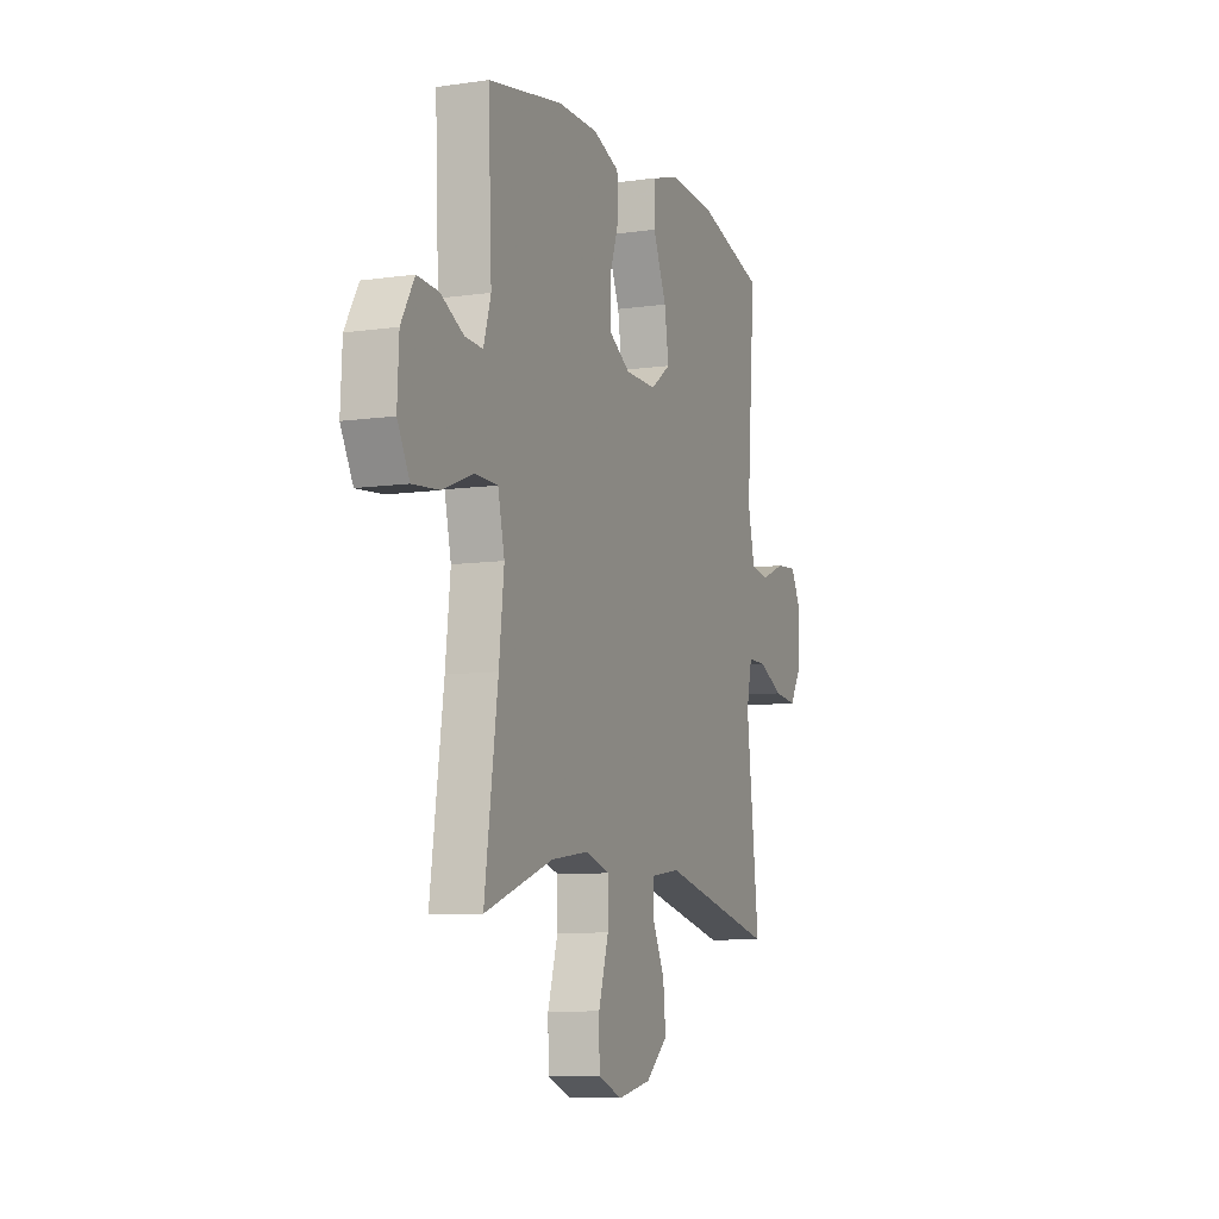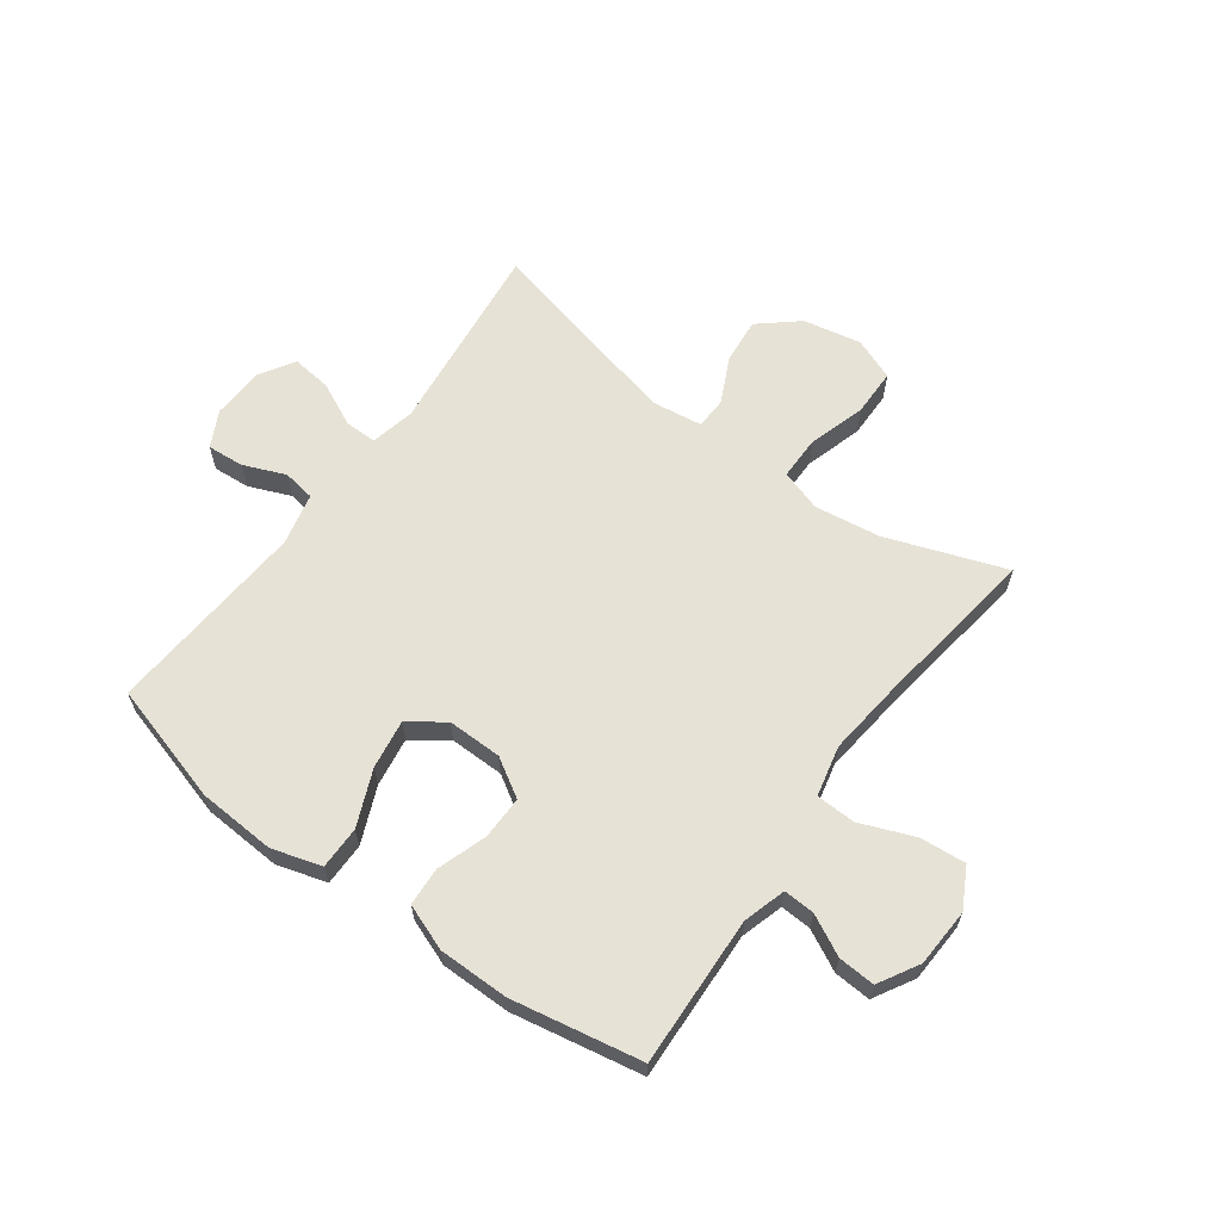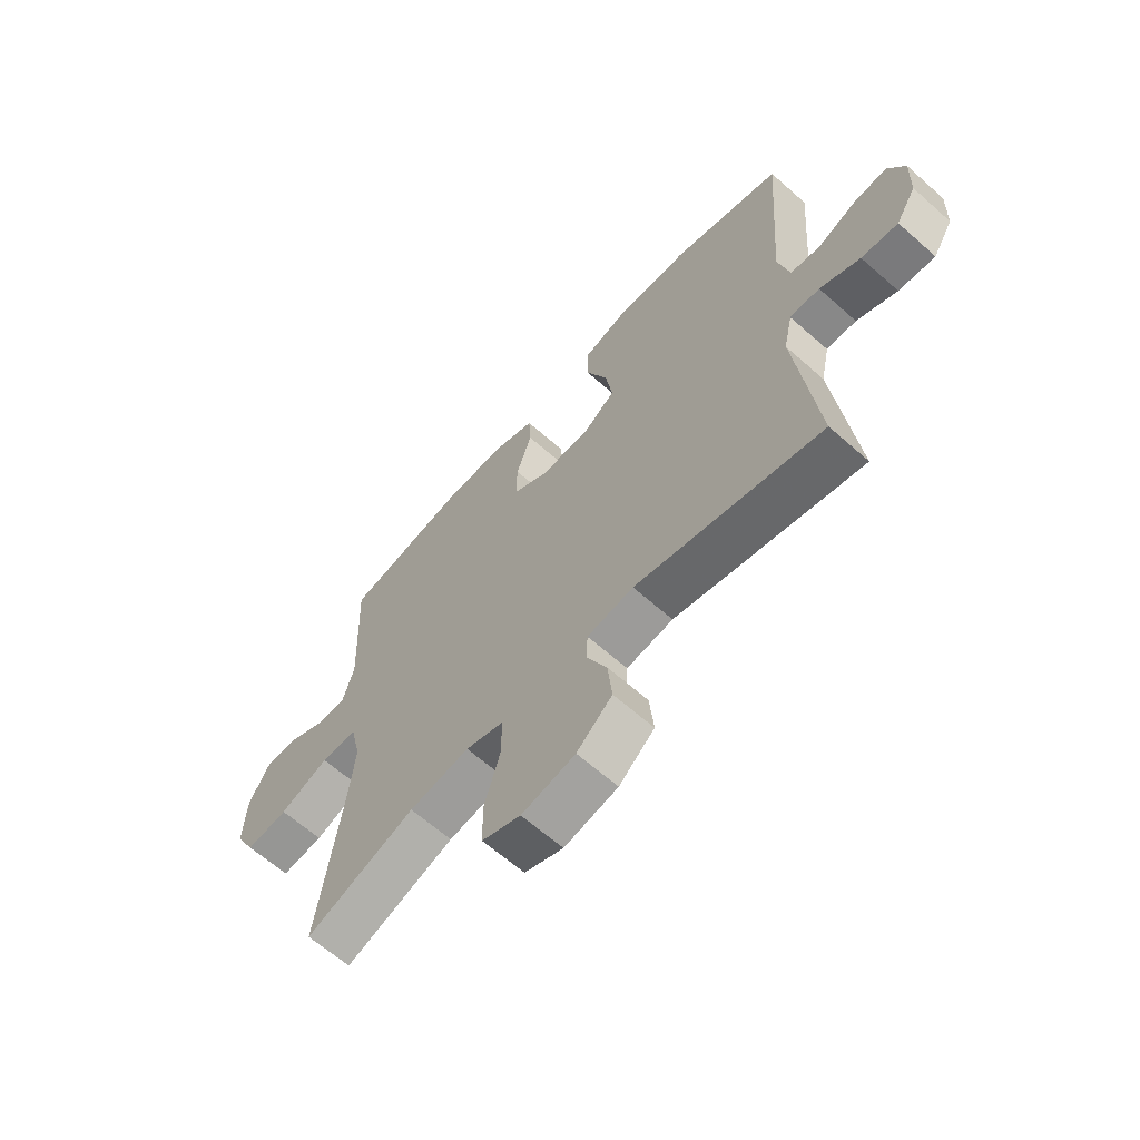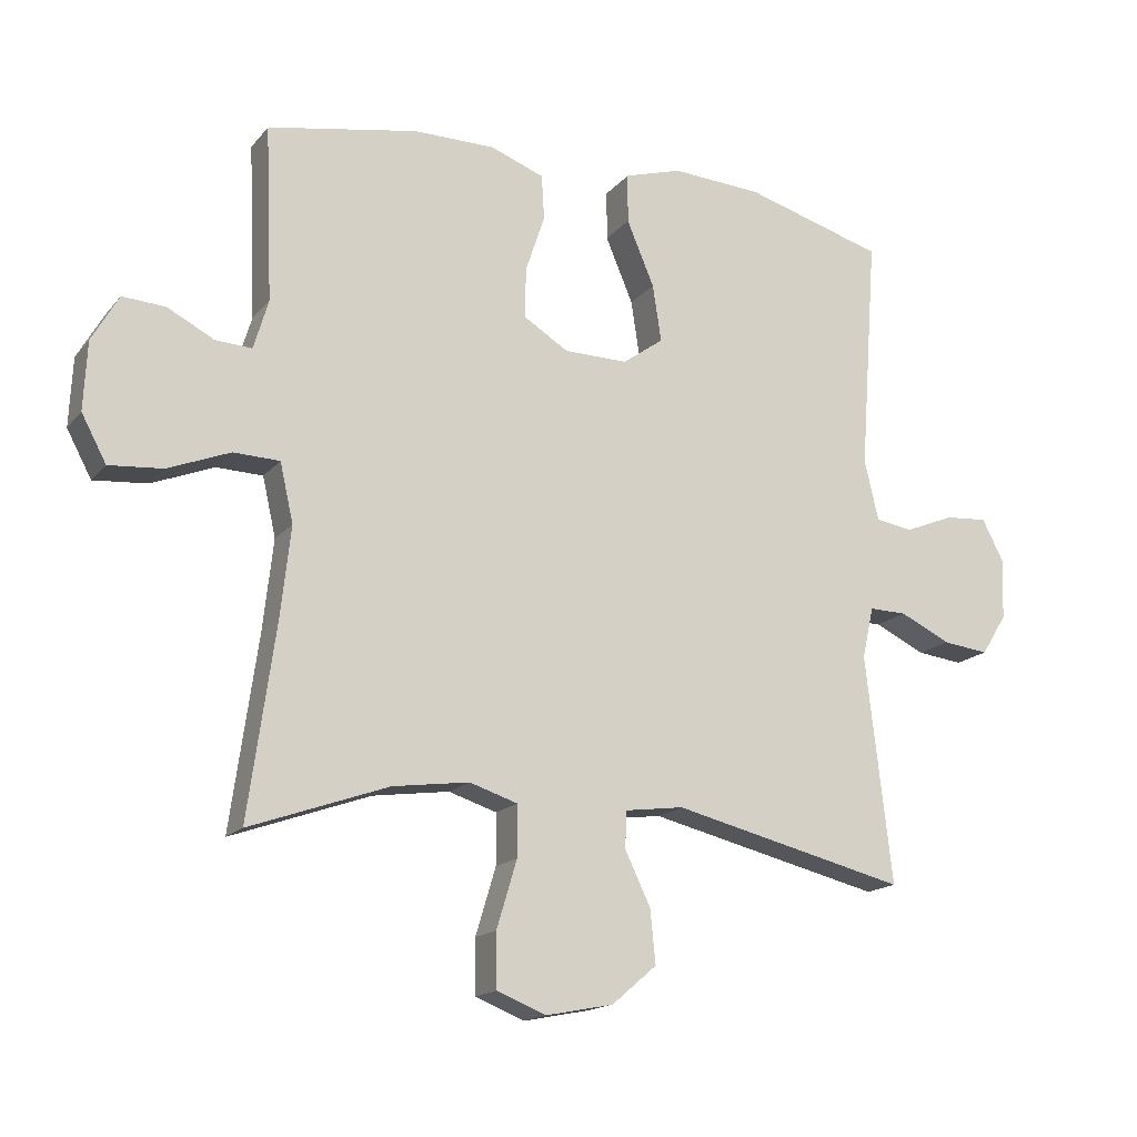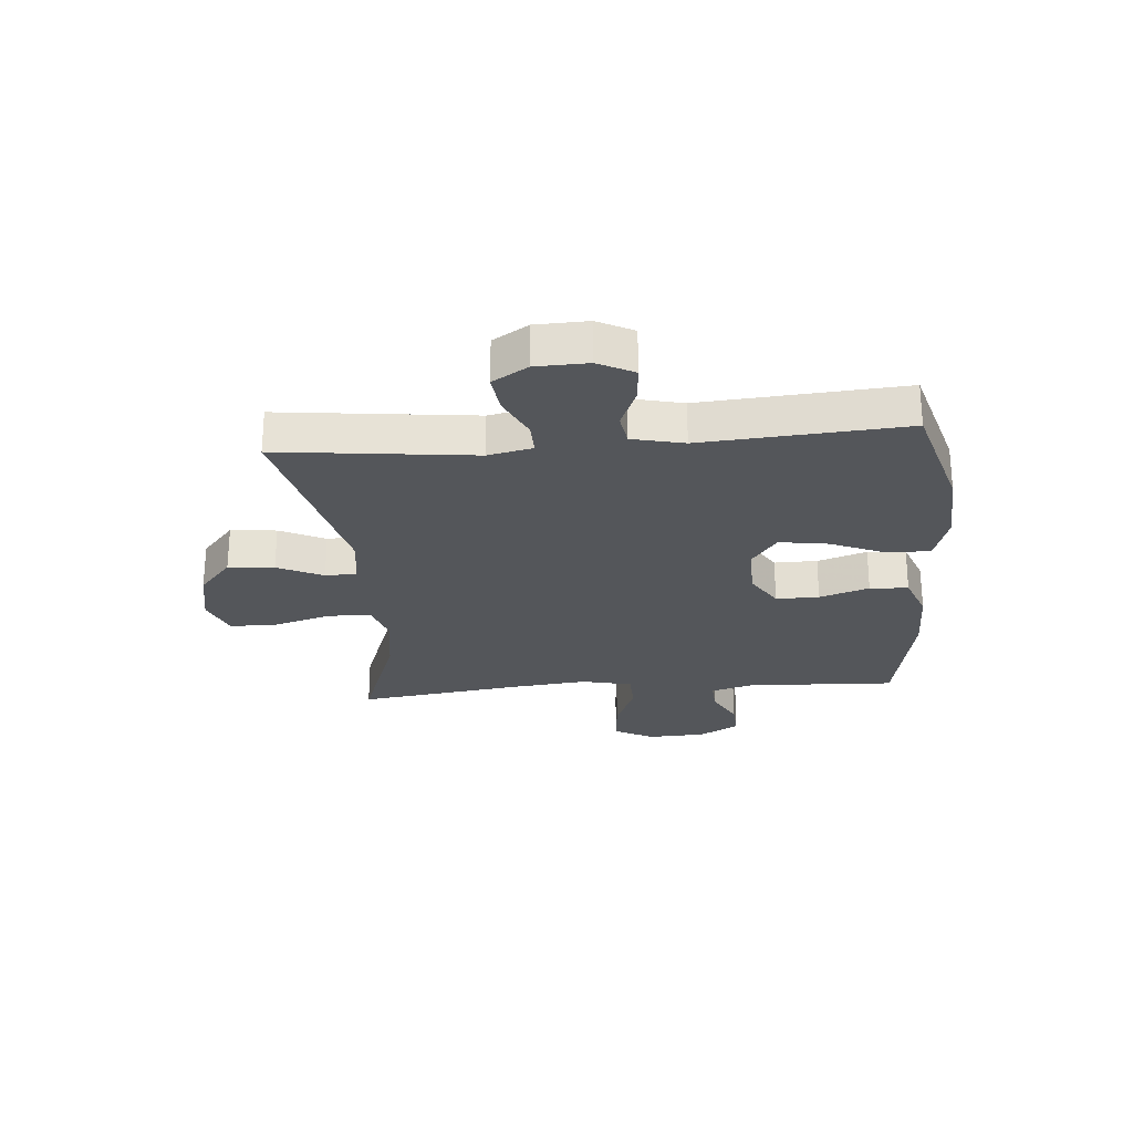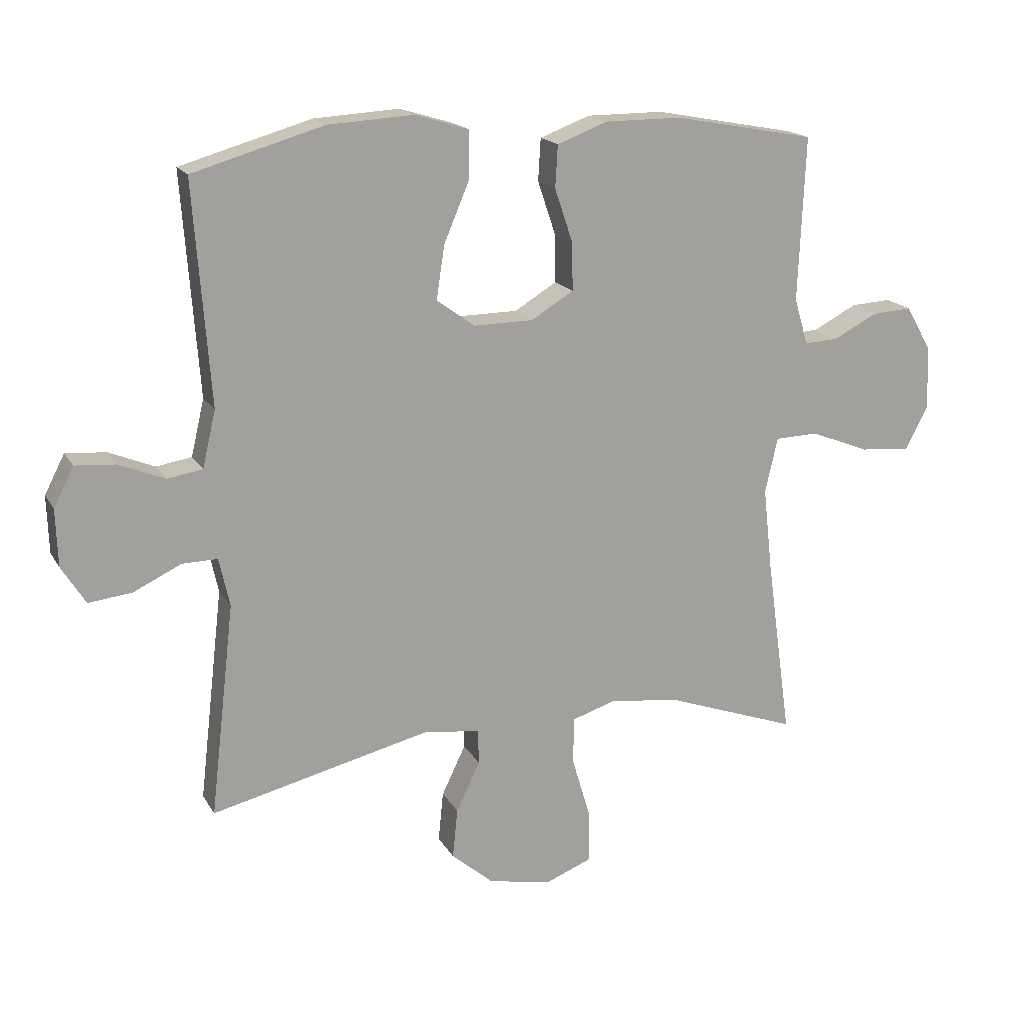
<metadata>
{"format":"obj","ext":"obj","renderer":"f3d","projection":"perspective","resolution":1024,"background":"white","views":[{"elev":-8.5,"azim":111.4,"up":"+Z"},{"elev":63.0,"azim":36.2,"up":"+Y"},{"elev":-63.7,"azim":-131.8,"up":"+Z"},{"elev":-16.5,"azim":154.0,"up":"+Z"},{"elev":-25.7,"azim":-85.3,"up":"+Y"},{"elev":17.4,"azim":-21.2,"up":"+Z"}]}
</metadata>
<code>
v 0.5 0.07 0.5
v 0.489 0.07 0.239
v 0.511 0.07 0.165
v 0.565 0.07 0.168
v 0.635 0.07 0.204
v 0.699 0.07 0.208
v 0.739 0.07 0.138
v 0.744 0.07 0.036
v 0.707 0.07 -0.033
v 0.627 0.07 -0.026
v 0.534 0.07 0.011
v 0.465 0.07 0.009
v 0.445 0.07 -0.079
v 0.46 0.07 -0.214
v 0.5 0.07 -0.5
v 0.293 0.07 -0.426
v 0.179 0.07 -0.41
v 0.107 0.07 -0.433
v 0.107 0.07 -0.509
v 0.137 0.07 -0.609
v 0.136 0.07 -0.69
v 0.063 0.07 -0.719
v -0.038 0.07 -0.699
v -0.105 0.07 -0.642
v -0.097 0.07 -0.562
v -0.059 0.07 -0.483
v -0.061 0.07 -0.428
v -0.149 0.07 -0.416
v -0.5 0.07 -0.5
v -0.461 0.07 -0.161
v -0.478 0.07 -0.084
v -0.534 0.07 -0.085
v -0.61 0.07 -0.121
v -0.679 0.07 -0.129
v -0.717 0.07 -0.068
v -0.72 0.07 0.023
v -0.688 0.07 0.085
v -0.624 0.07 0.08
v -0.551 0.07 0.05
v -0.495 0.07 0.059
v -0.474 0.07 0.149
v -0.5 0.07 0.5
v -0.292 0.07 0.56
v -0.156 0.07 0.568
v -0.07 0.07 0.542
v -0.07 0.07 0.468
v -0.111 0.07 0.371
v -0.124 0.07 0.286
v -0.063 0.07 0.242
v 0.032 0.07 0.243
v 0.099 0.07 0.284
v 0.098 0.07 0.359
v 0.069 0.07 0.445
v 0.073 0.07 0.512
v 0.153 0.07 0.542
v 0.275 0.07 0.542
v 0.5 0 0.5
v 0.489 0 0.239
v 0.511 0 0.165
v 0.565 0 0.168
v 0.635 0 0.204
v 0.699 0 0.208
v 0.739 0 0.138
v 0.744 0 0.036
v 0.707 0 -0.033
v 0.627 0 -0.026
v 0.534 0 0.011
v 0.465 0 0.009
v 0.445 0 -0.079
v 0.46 0 -0.214
v 0.5 0 -0.5
v 0.293 0 -0.426
v 0.179 0 -0.41
v 0.107 0 -0.433
v 0.107 0 -0.509
v 0.137 0 -0.609
v 0.136 0 -0.69
v 0.063 0 -0.719
v -0.038 0 -0.699
v -0.105 0 -0.642
v -0.097 0 -0.562
v -0.059 0 -0.483
v -0.061 0 -0.428
v -0.149 0 -0.416
v -0.5 0 -0.5
v -0.461 0 -0.161
v -0.478 0 -0.084
v -0.534 0 -0.085
v -0.61 0 -0.121
v -0.679 0 -0.129
v -0.717 0 -0.068
v -0.72 0 0.023
v -0.688 0 0.085
v -0.624 0 0.08
v -0.551 0 0.05
v -0.495 0 0.059
v -0.474 0 0.149
v -0.5 0 0.5
v -0.292 0 0.56
v -0.156 0 0.568
v -0.07 0 0.542
v -0.07 0 0.468
v -0.111 0 0.371
v -0.124 0 0.286
v -0.063 0 0.242
v 0.032 0 0.243
v 0.099 0 0.284
v 0.098 0 0.359
v 0.069 0 0.445
v 0.073 0 0.512
v 0.153 0 0.542
v 0.275 0 0.542
f 56 1 2
f 55 56 2
f 54 55 2
f 53 54 2
f 52 53 2
f 51 52 2 3
f 50 51 3
f 49 50 3
f 45 46 47
f 44 45 47
f 43 44 47
f 42 43 47
f 41 42 47
f 40 41 47 48
f 37 38 39
f 36 37 39
f 35 36 39
f 34 35 39
f 33 34 39
f 32 33 39
f 31 32 39 40
f 40 48 49
f 31 40 49
f 30 31 49
f 24 25 26
f 23 24 26
f 22 23 26
f 21 22 26
f 20 21 26
f 19 20 26
f 18 19 26 27
f 17 18 27 28
f 14 15 16
f 13 14 16 17
f 12 13 17 28
f 9 10 11
f 8 9 11
f 7 8 11
f 6 7 11
f 5 6 11
f 4 5 11
f 3 4 11 12
f 29 30 49
f 28 29 49
f 12 28 49
f 3 12 49
f 58 57 112
f 58 112 111
f 58 111 110
f 58 110 109
f 58 109 108
f 59 58 108 107
f 59 107 106
f 59 106 105
f 103 102 101
f 103 101 100
f 103 100 99
f 103 99 98
f 103 98 97
f 104 103 97 96
f 95 94 93
f 95 93 92
f 95 92 91
f 95 91 90
f 95 90 89
f 95 89 88
f 96 95 88 87
f 105 104 96
f 105 96 87
f 105 87 86
f 82 81 80
f 82 80 79
f 82 79 78
f 82 78 77
f 82 77 76
f 82 76 75
f 83 82 75 74
f 84 83 74 73
f 72 71 70
f 73 72 70 69
f 84 73 69 68
f 67 66 65
f 67 65 64
f 67 64 63
f 67 63 62
f 67 62 61
f 67 61 60
f 68 67 60 59
f 105 86 85
f 105 85 84
f 105 84 68
f 105 68 59
f 1 57 58 2
f 2 58 59 3
f 3 59 60 4
f 4 60 61 5
f 5 61 62 6
f 6 62 63 7
f 7 63 64 8
f 8 64 65 9
f 9 65 66 10
f 10 66 67 11
f 11 67 68 12
f 12 68 69 13
f 13 69 70 14
f 14 70 71 15
f 15 71 72 16
f 16 72 73 17
f 17 73 74 18
f 18 74 75 19
f 19 75 76 20
f 20 76 77 21
f 21 77 78 22
f 22 78 79 23
f 23 79 80 24
f 24 80 81 25
f 25 81 82 26
f 26 82 83 27
f 27 83 84 28
f 28 84 85 29
f 29 85 86 30
f 30 86 87 31
f 31 87 88 32
f 32 88 89 33
f 33 89 90 34
f 34 90 91 35
f 35 91 92 36
f 36 92 93 37
f 37 93 94 38
f 38 94 95 39
f 39 95 96 40
f 40 96 97 41
f 41 97 98 42
f 42 98 99 43
f 43 99 100 44
f 44 100 101 45
f 45 101 102 46
f 46 102 103 47
f 47 103 104 48
f 48 104 105 49
f 49 105 106 50
f 50 106 107 51
f 51 107 108 52
f 52 108 109 53
f 53 109 110 54
f 54 110 111 55
f 55 111 112 56
f 56 112 57 1

</code>
